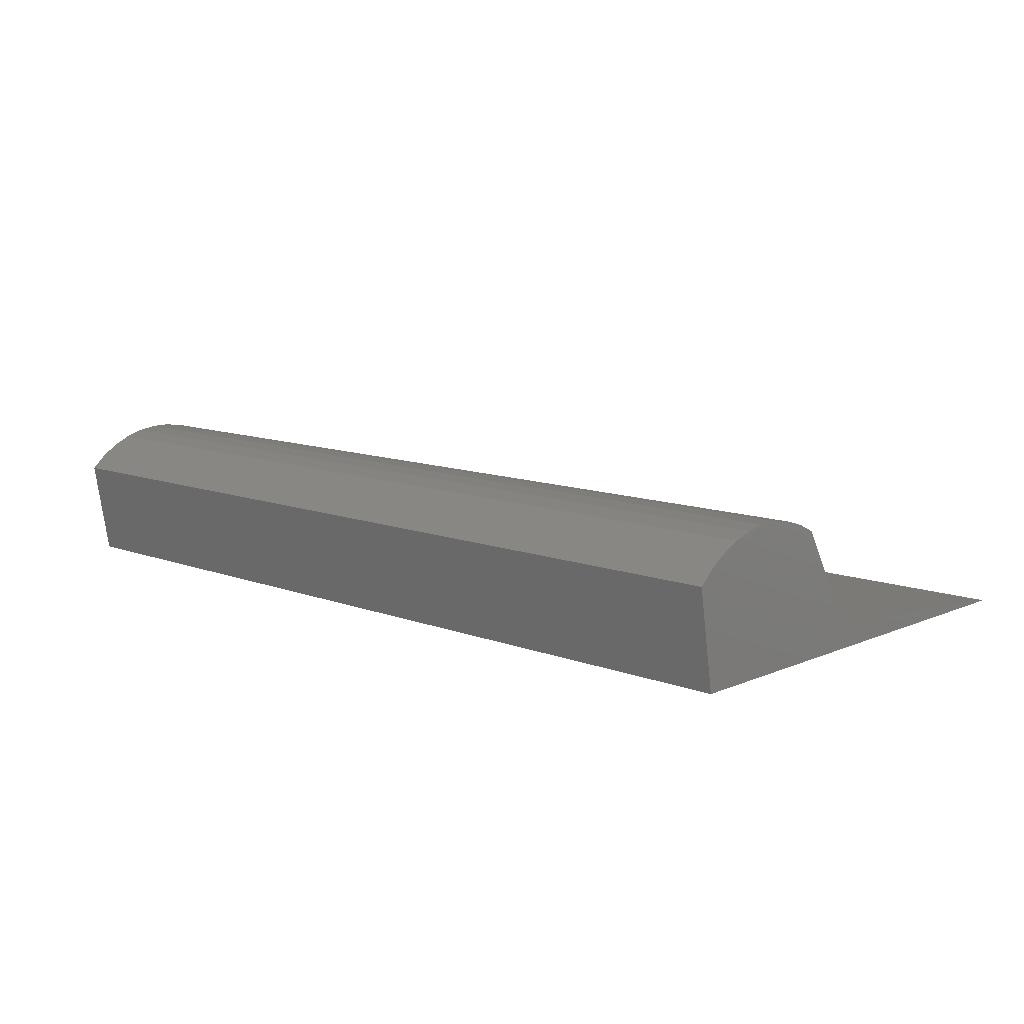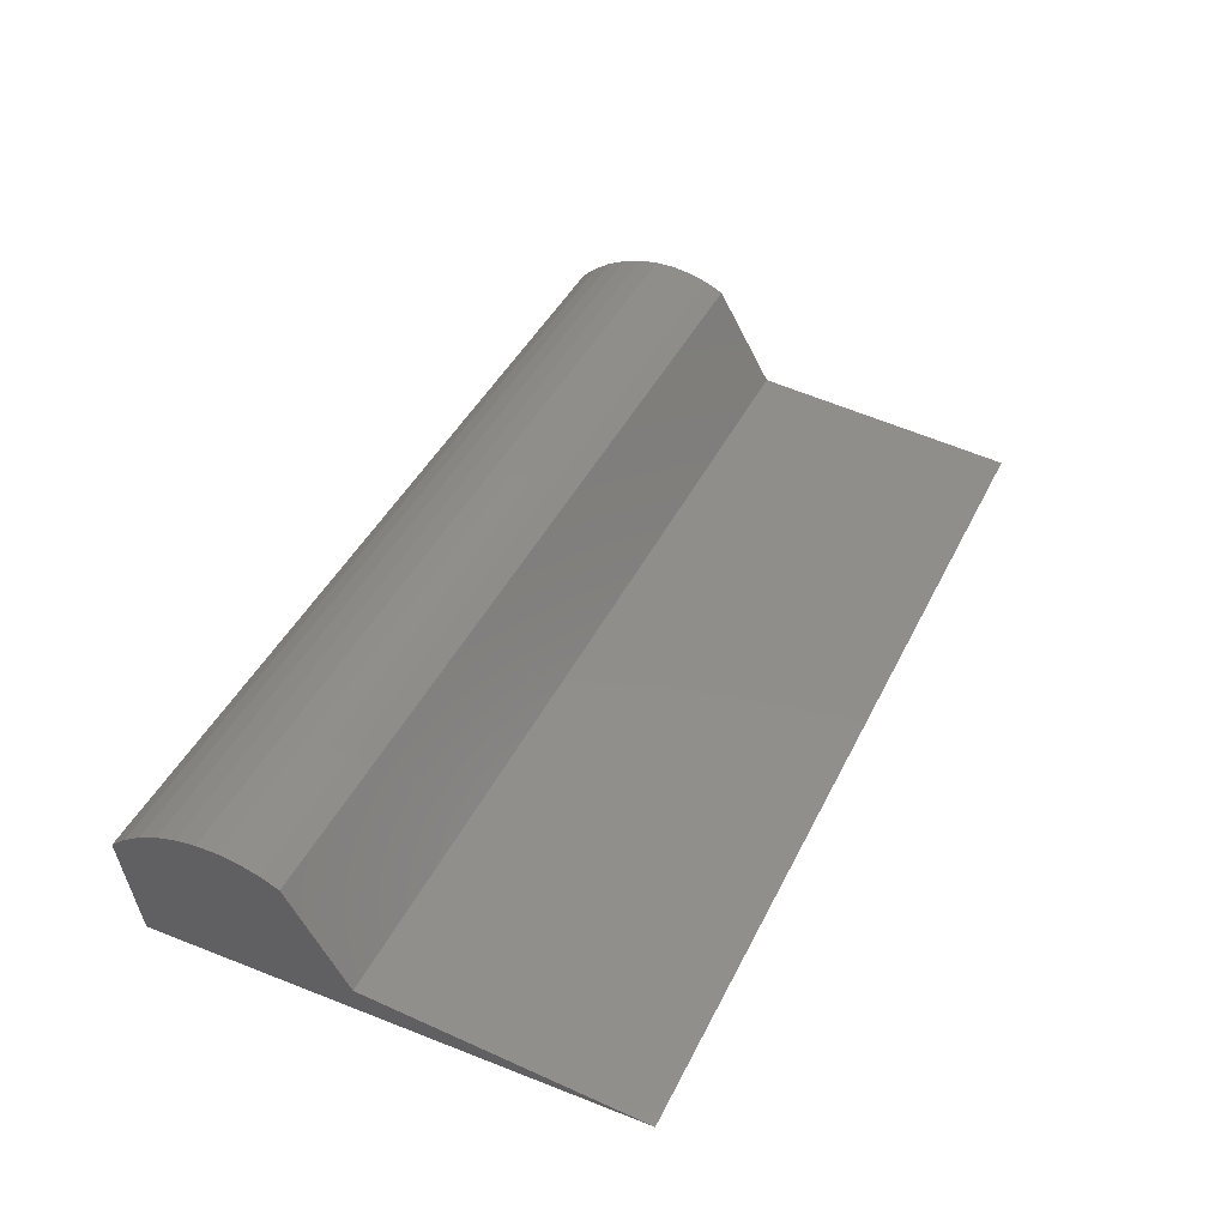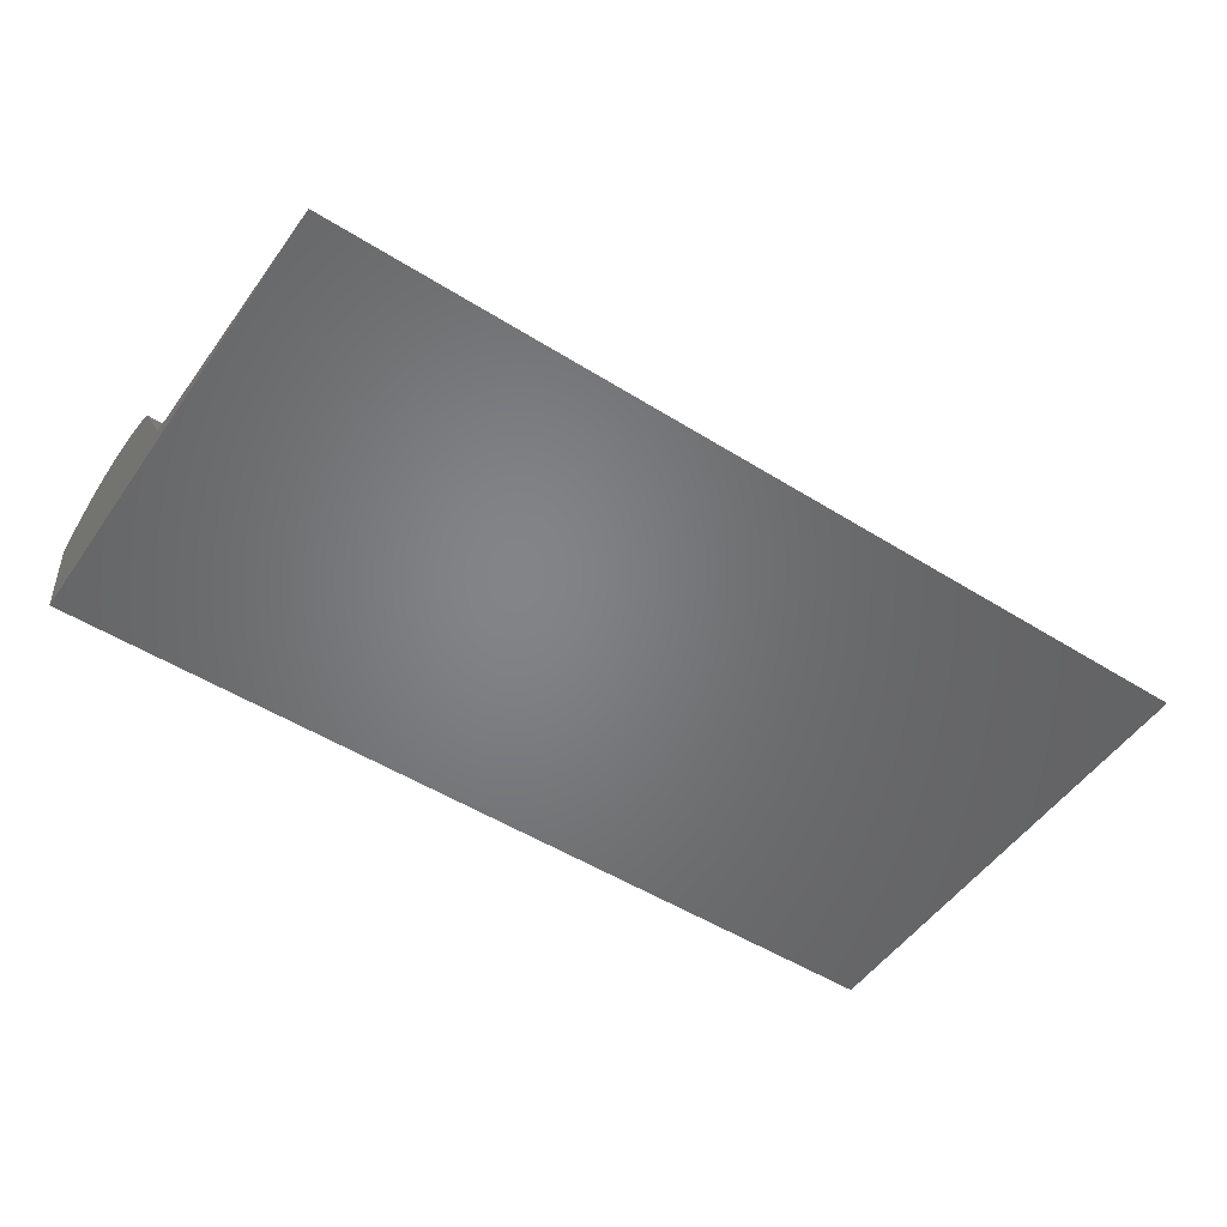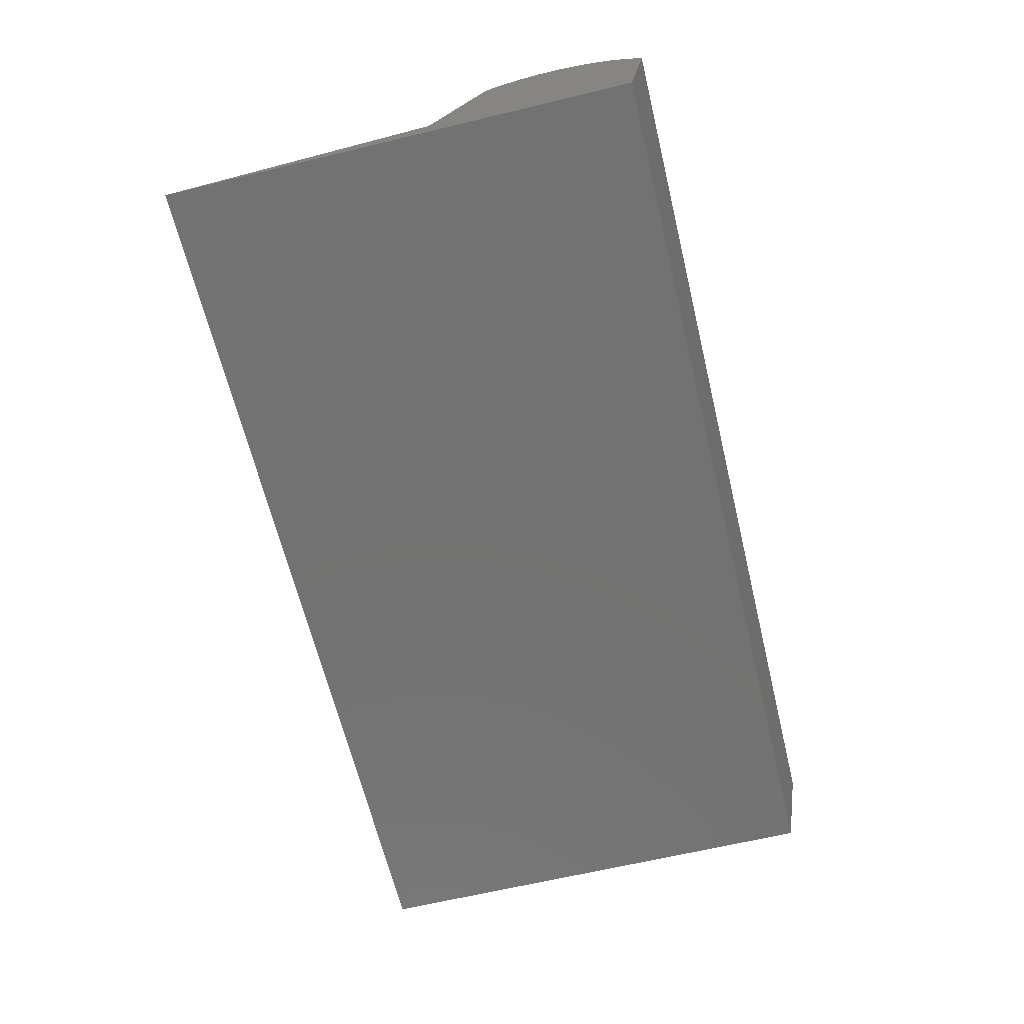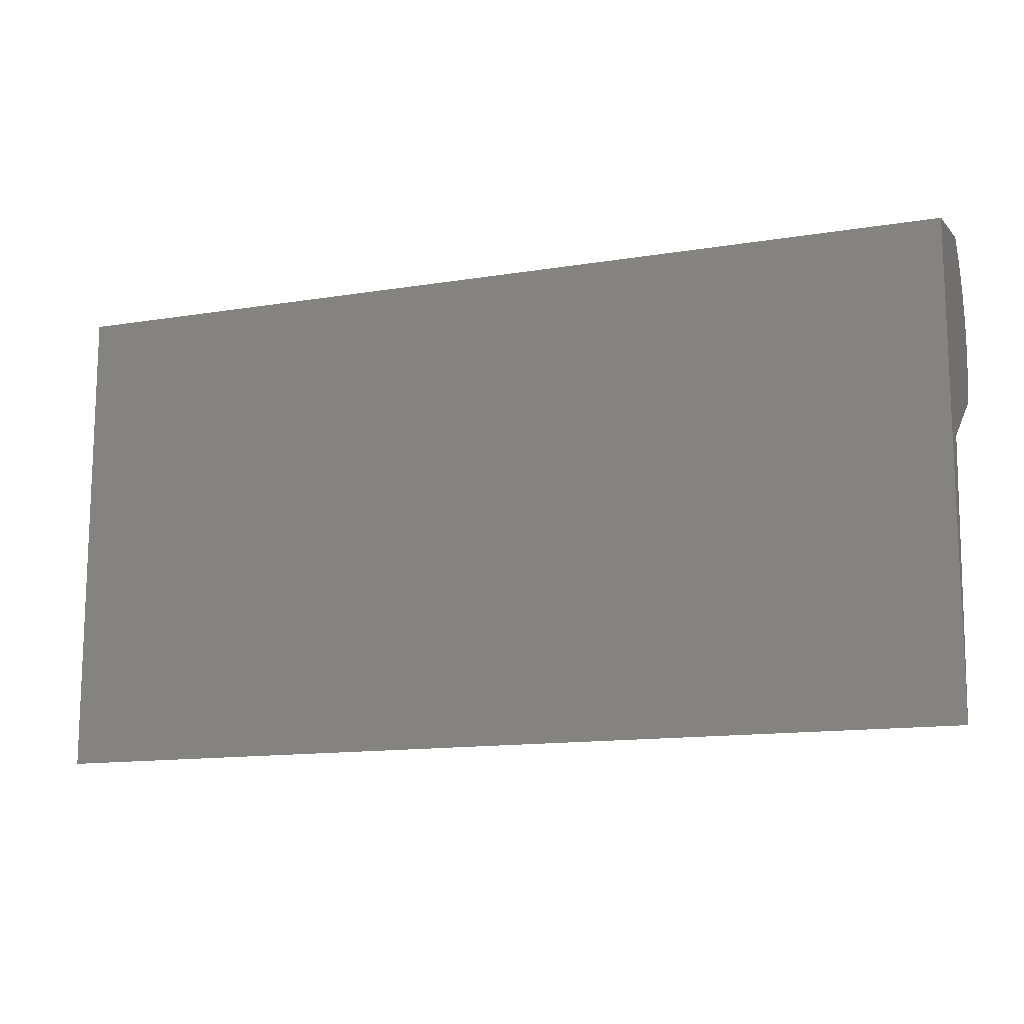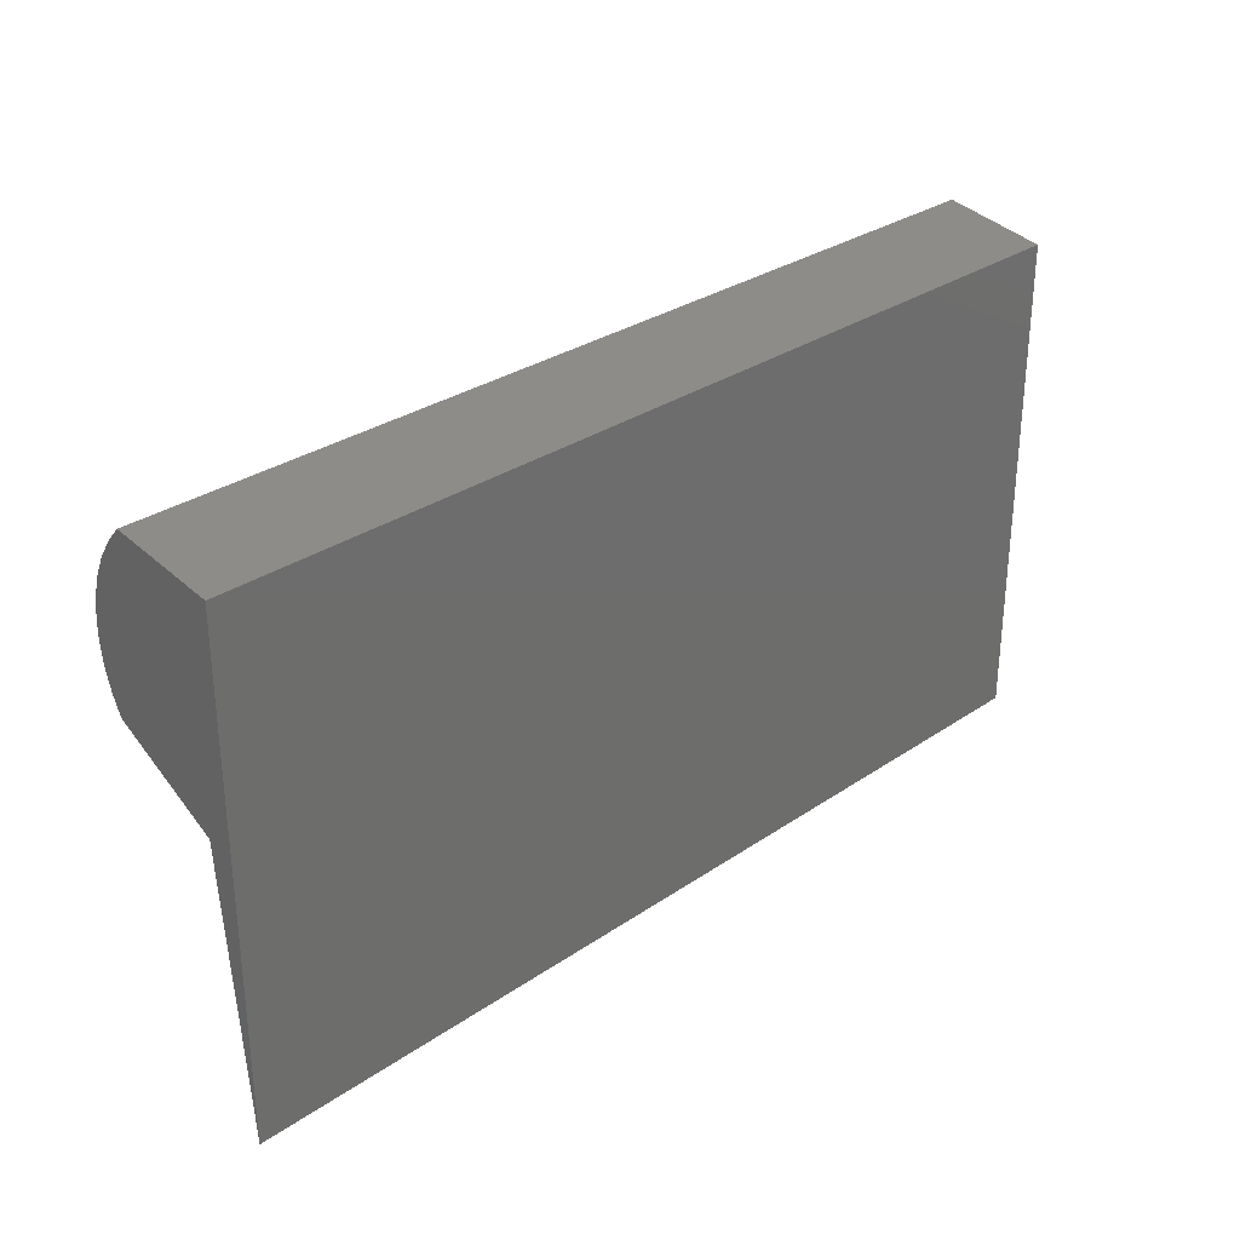
<metadata>
{"format":"stl","ext":"stl","renderer":"f3d","projection":"perspective","resolution":1024,"background":"white","views":[{"elev":10.8,"azim":-136.7,"up":"+Z"},{"elev":43.2,"azim":-65.2,"up":"+Z"},{"elev":-51.7,"azim":-34.1,"up":"+Z"},{"elev":-64.5,"azim":103.6,"up":"+Z"},{"elev":-13.4,"azim":-159.6,"up":"+Y"},{"elev":30.2,"azim":135.3,"up":"+Y"}]}
</metadata>
<code>
# stl→obj: 39 verts, 74 faces
v -0.01587 -0.2929 -0.05097
v -0.01587 -0.5956 -0.07848
v 0.9841 -0.5956 -0.07848
v 0.9841 -0.2929 -0.05097
v -0.01587 -0.06367 -0.07848
v 0.9841 -0.06367 -0.07848
v -0.01587 -0.2287 0.05908
v 0.9841 -0.2287 0.05908
v -0.03175 -0.5956 -0.07848
v -0.03175 -0.2929 -0.05097
v 0.9841 -0.2087 0.0685
v 0.9841 -0.1874 0.07488
v 0.9841 -0.1655 0.07808
v 0.9841 -0.1433 0.07803
v 0.9841 -0.1214 0.07475
v 0.9841 -0.1002 0.06828
v 0.9841 -0.08018 0.05879
v 0.9841 -0.06175 0.04646
v 0.9841 -0.04533 0.03157
v -0.01587 -0.04533 0.03157
v -0.03175 -0.06367 -0.07848
v -0.01587 -0.2087 0.0685
v -0.01587 -0.1874 0.07488
v -0.01587 -0.1655 0.07808
v -0.01587 -0.1433 0.07803
v -0.01587 -0.1214 0.07475
v -0.01587 -0.1002 0.06828
v -0.01587 -0.08018 0.05879
v -0.01587 -0.06175 0.04646
v -0.03175 -0.2287 0.05908
v -0.03175 -0.2087 0.0685
v -0.03175 -0.1874 0.07488
v -0.03175 -0.1655 0.07808
v -0.03175 -0.1433 0.07803
v -0.03175 -0.1214 0.07475
v -0.03175 -0.1002 0.06828
v -0.03175 -0.08018 0.05879
v -0.03175 -0.06175 0.04646
v -0.03175 -0.04533 0.03157
f 1 2 3
f 1 3 4
f 2 5 6
f 2 6 3
f 7 1 4
f 7 4 8
f 1 9 2
f 1 10 9
f 6 8 4
f 6 4 3
f 11 8 6
f 12 11 6
f 13 12 6
f 14 13 6
f 15 14 6
f 16 15 6
f 17 16 6
f 18 17 6
f 19 18 6
f 5 20 19
f 5 19 6
f 2 21 5
f 2 9 21
f 22 7 8
f 22 8 11
f 23 11 12
f 23 22 11
f 24 12 13
f 24 23 12
f 25 13 14
f 25 24 13
f 26 14 15
f 26 25 14
f 27 15 16
f 27 26 15
f 28 16 17
f 28 17 18
f 28 27 16
f 29 28 18
f 20 18 19
f 20 29 18
f 7 10 1
f 7 30 10
f 21 10 30
f 21 9 10
f 31 21 30
f 32 21 31
f 33 21 32
f 34 21 33
f 35 21 34
f 36 21 35
f 37 21 36
f 38 21 37
f 39 21 38
f 5 39 20
f 5 21 39
f 22 30 7
f 22 31 30
f 23 32 31
f 23 31 22
f 24 33 32
f 24 32 23
f 25 34 33
f 25 33 24
f 26 35 34
f 26 34 25
f 27 36 35
f 27 35 26
f 28 37 36
f 28 36 27
f 29 38 37
f 29 37 28
f 20 39 38
f 20 38 29

</code>
